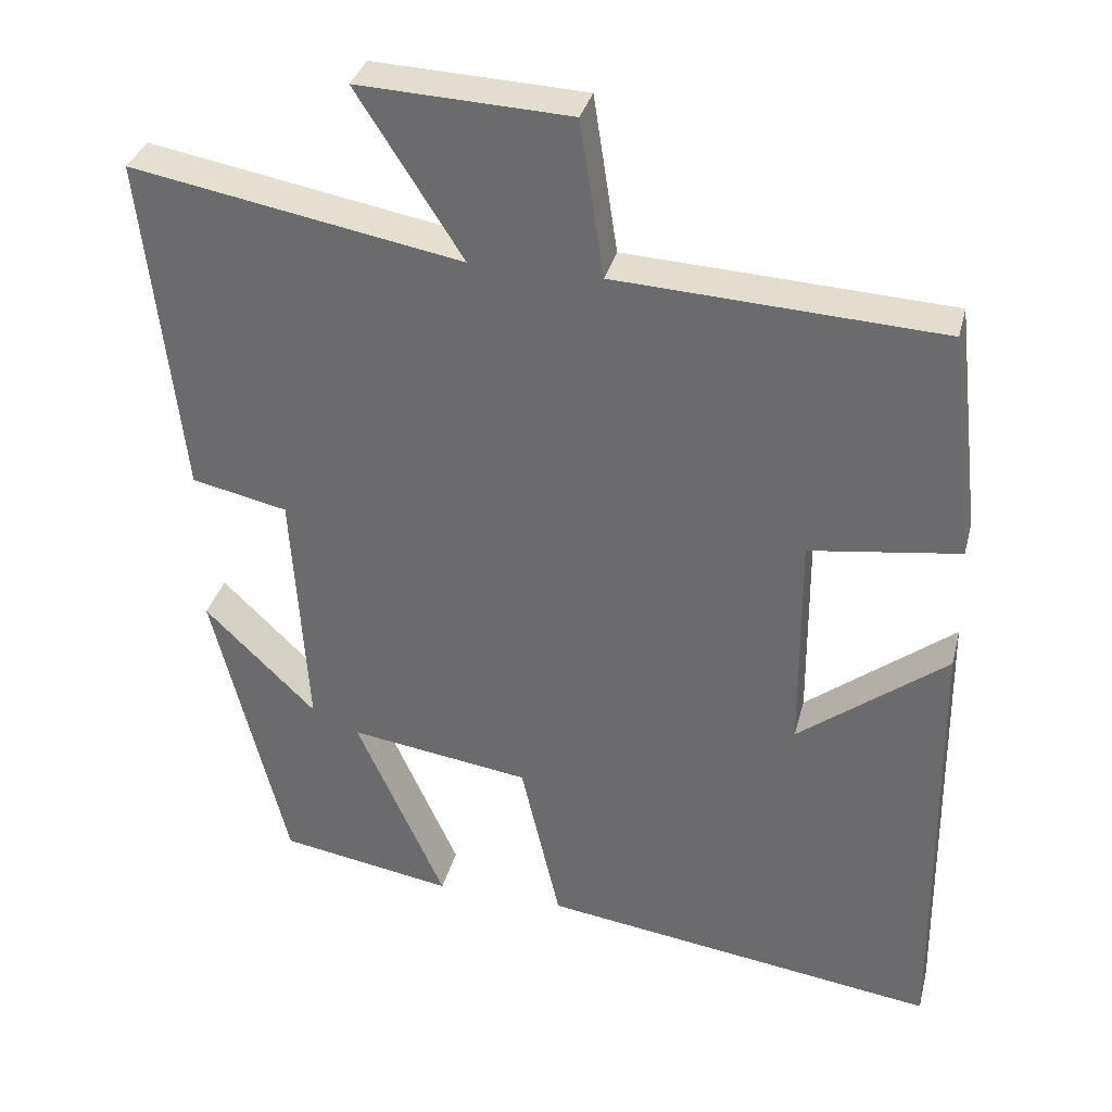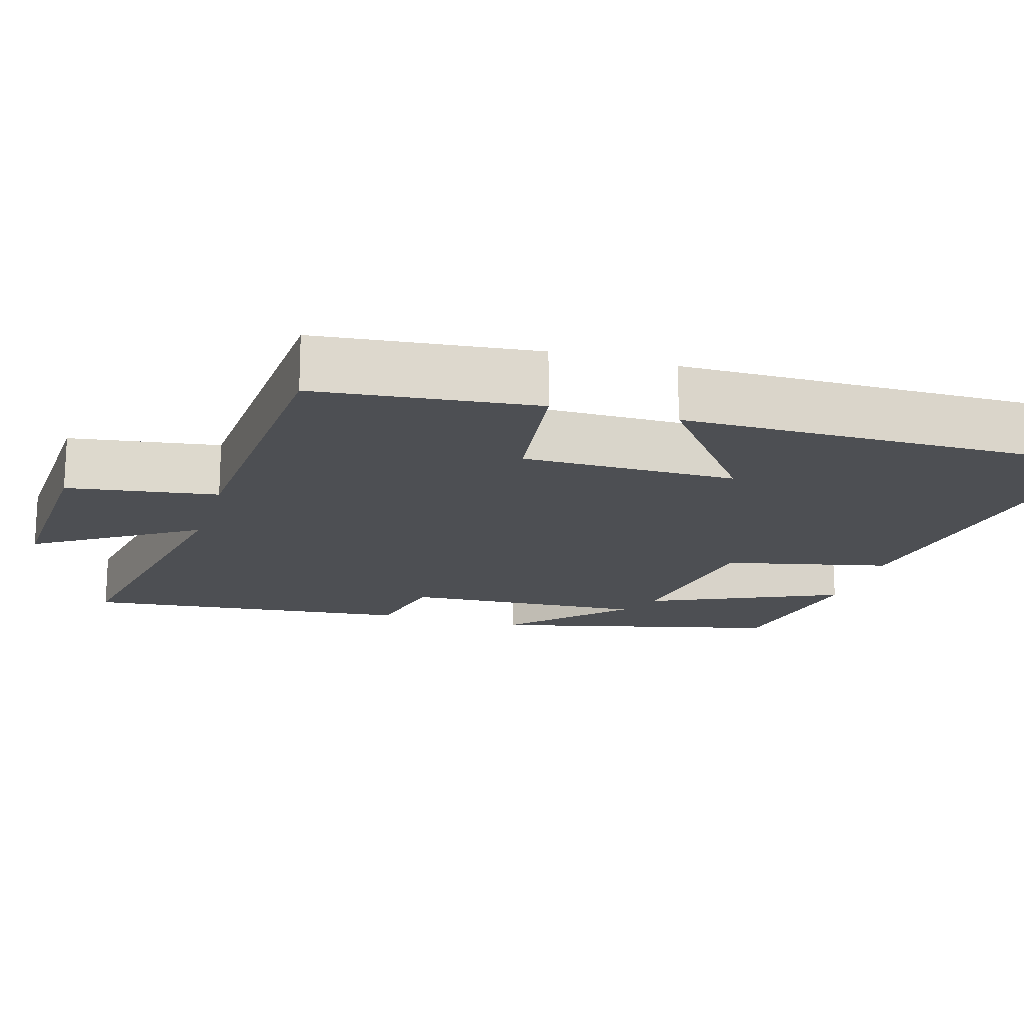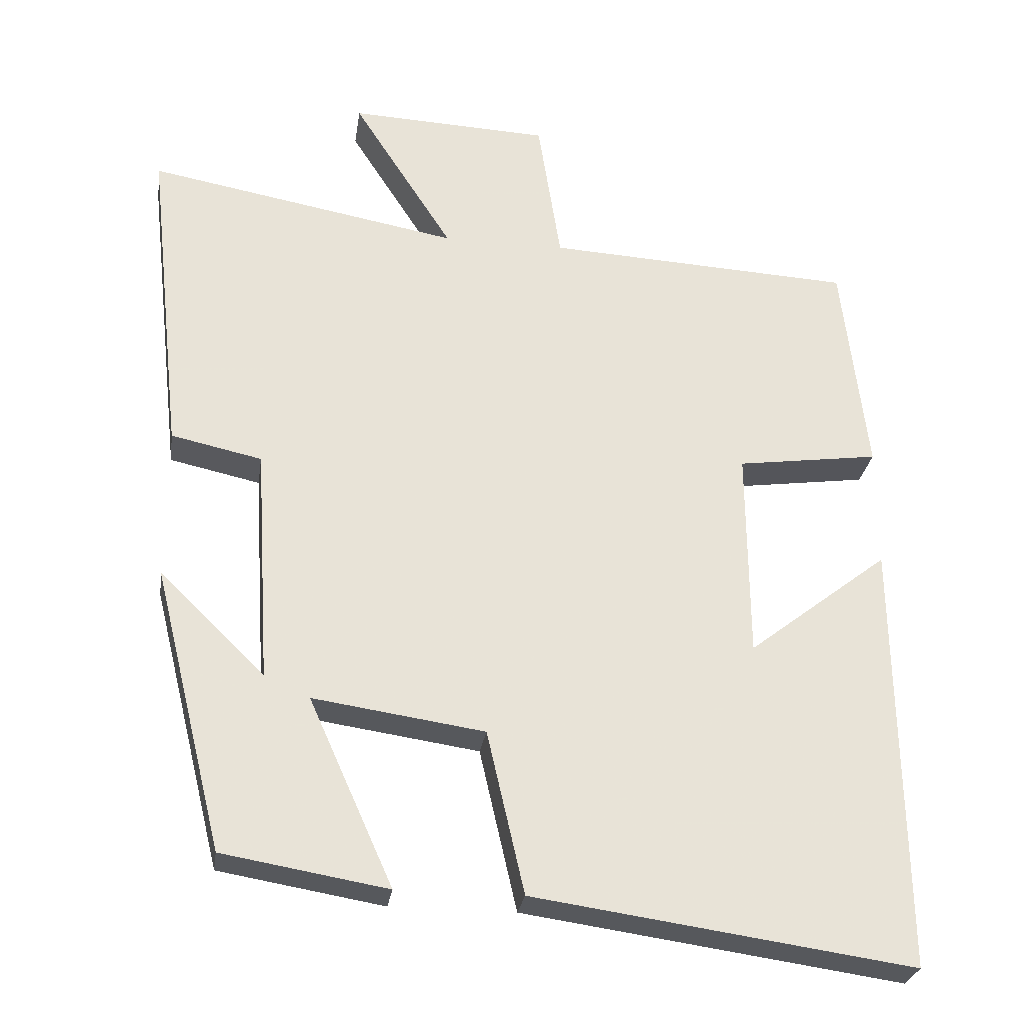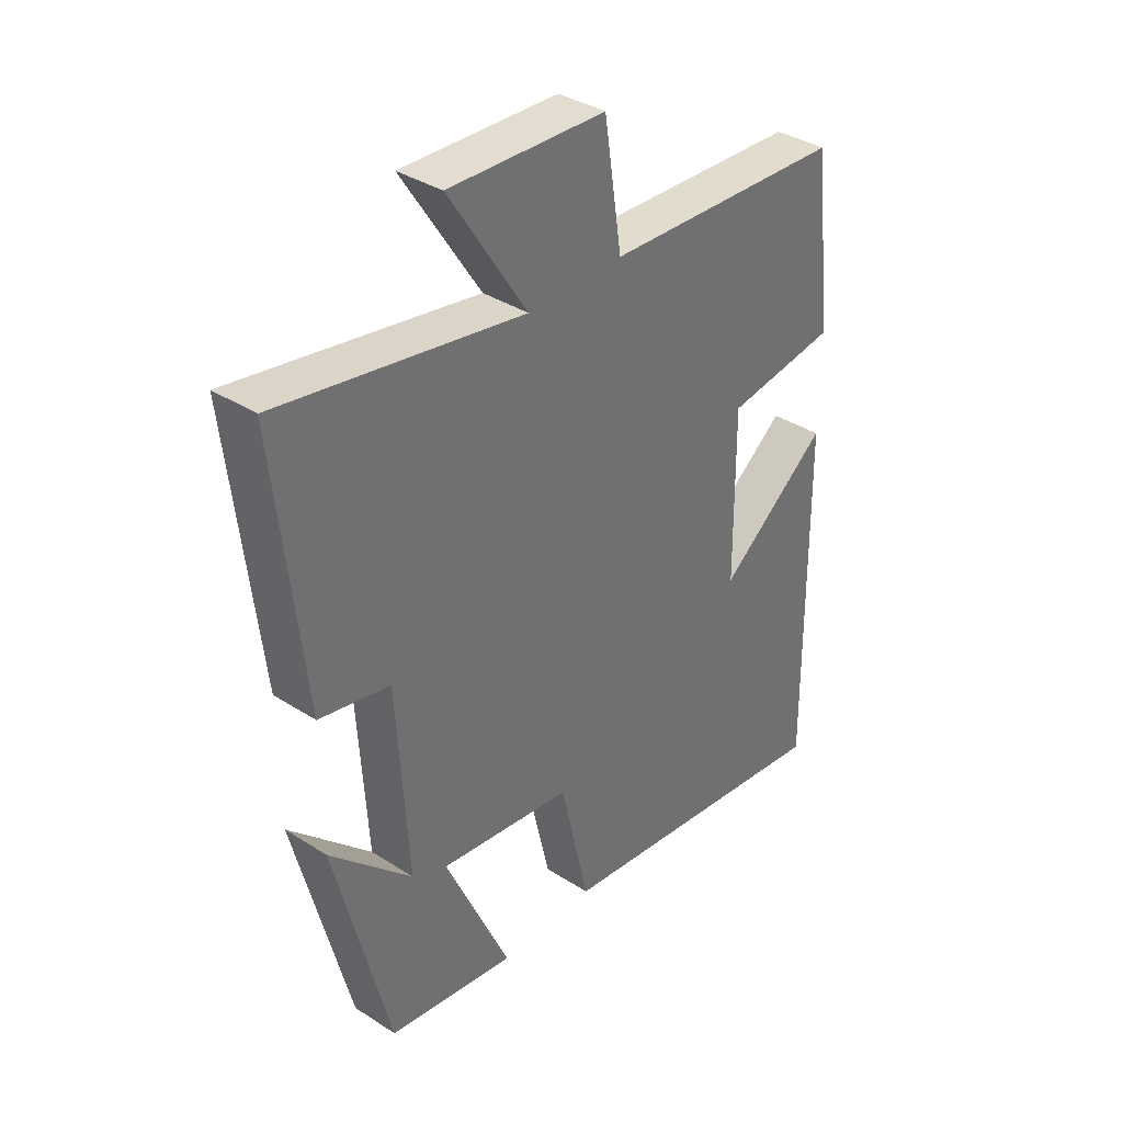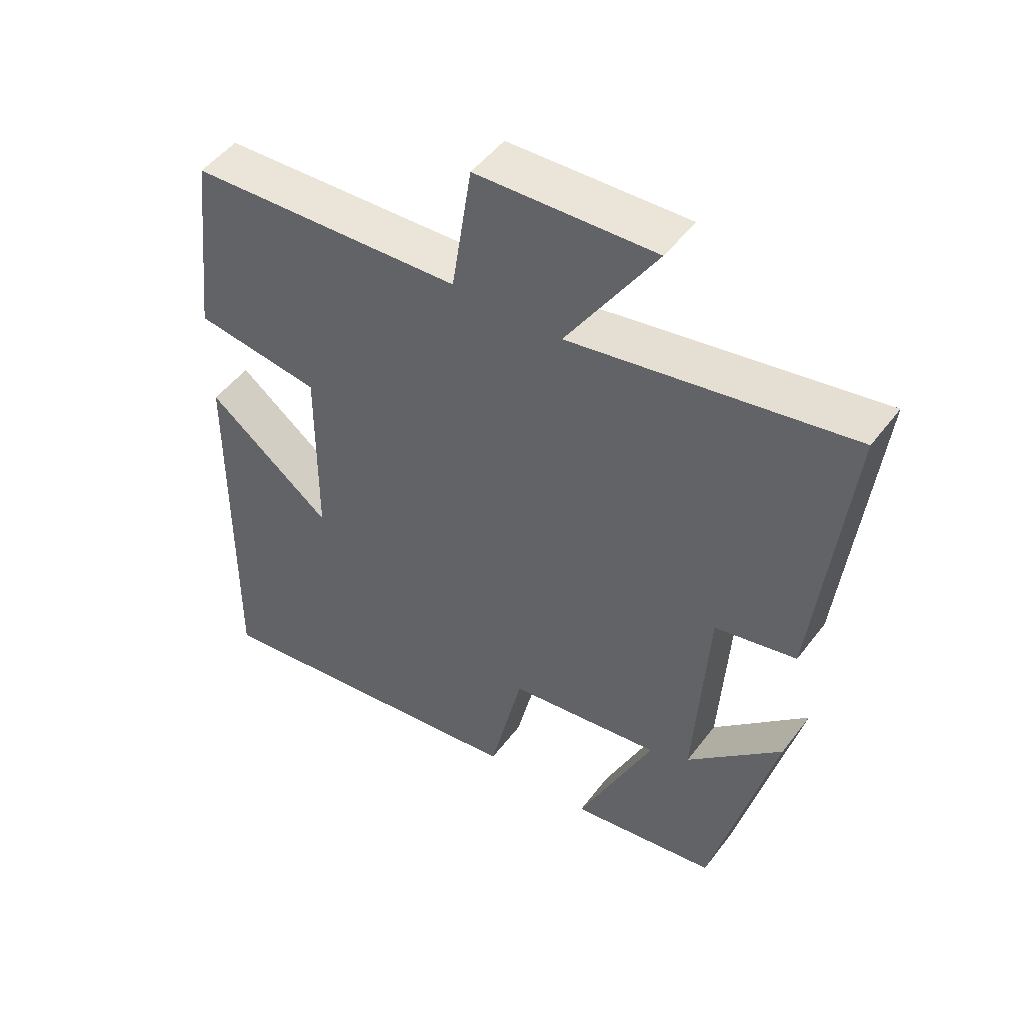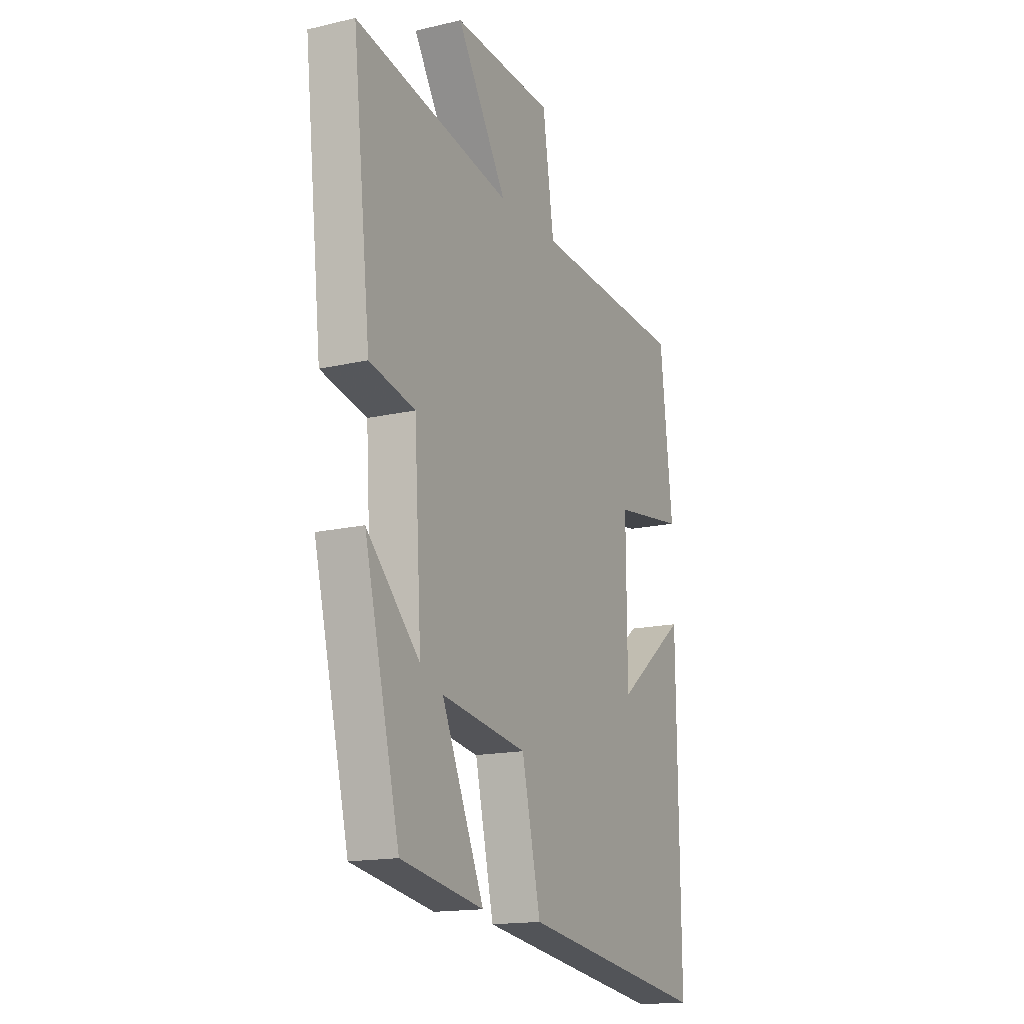
<metadata>
{"format":"obj","ext":"obj","renderer":"f3d","projection":"perspective","resolution":1024,"background":"white","views":[{"elev":34.1,"azim":14.0,"up":"+Z"},{"elev":-17.5,"azim":73.2,"up":"+Y"},{"elev":-27.7,"azim":-8.3,"up":"+Z"},{"elev":36.6,"azim":-50.2,"up":"+Z"},{"elev":49.3,"azim":-144.5,"up":"+Z"},{"elev":-16.1,"azim":-64.3,"up":"+Z"}]}
</metadata>
<code>
v 0.507 0.07 -0.573
v -0.009 0.07 -0.5
v -0.06 0.07 -0.278
v -0.294 0.07 -0.244
v -0.179 0.07 -0.5
v -0.404 0.07 -0.462
v -0.5 0.07 -0.075
v -0.356 0.07 -0.216
v -0.376 0.07 0.108
v -0.5 0.07 0.135
v -0.549 0.07 0.577
v -0.122 0.07 0.5
v -0.259 0.07 0.714
v 0.015 0.07 0.702
v 0.046 0.07 0.5
v 0.466 0.07 0.478
v 0.5 0.07 0.182
v 0.306 0.07 0.155
v 0.308 0.07 -0.133
v 0.5 0.07 0.016
v 0.507 0 -0.573
v -0.009 0 -0.5
v -0.06 0 -0.278
v -0.294 0 -0.244
v -0.179 0 -0.5
v -0.404 0 -0.462
v -0.5 0 -0.075
v -0.356 0 -0.216
v -0.376 0 0.108
v -0.5 0 0.135
v -0.549 0 0.577
v -0.122 0 0.5
v -0.259 0 0.714
v 0.015 0 0.702
v 0.046 0 0.5
v 0.466 0 0.478
v 0.5 0 0.182
v 0.306 0 0.155
v 0.308 0 -0.133
v 0.5 0 0.016
f 19 20 1 2
f 18 19 2 3
f 15 16 17 18
f 15 18 3 4
f 12 13 14 15
f 12 15 4
f 9 10 11 12
f 8 9 12 4
f 5 6 7 8
f 4 5 8
f 22 21 40 39
f 23 22 39 38
f 38 37 36 35
f 24 23 38 35
f 35 34 33 32
f 24 35 32
f 32 31 30 29
f 24 32 29 28
f 28 27 26 25
f 28 25 24
f 1 21 22 2
f 2 22 23 3
f 3 23 24 4
f 4 24 25 5
f 5 25 26 6
f 6 26 27 7
f 7 27 28 8
f 8 28 29 9
f 9 29 30 10
f 10 30 31 11
f 11 31 32 12
f 12 32 33 13
f 13 33 34 14
f 14 34 35 15
f 15 35 36 16
f 16 36 37 17
f 17 37 38 18
f 18 38 39 19
f 19 39 40 20
f 20 40 21 1

</code>
